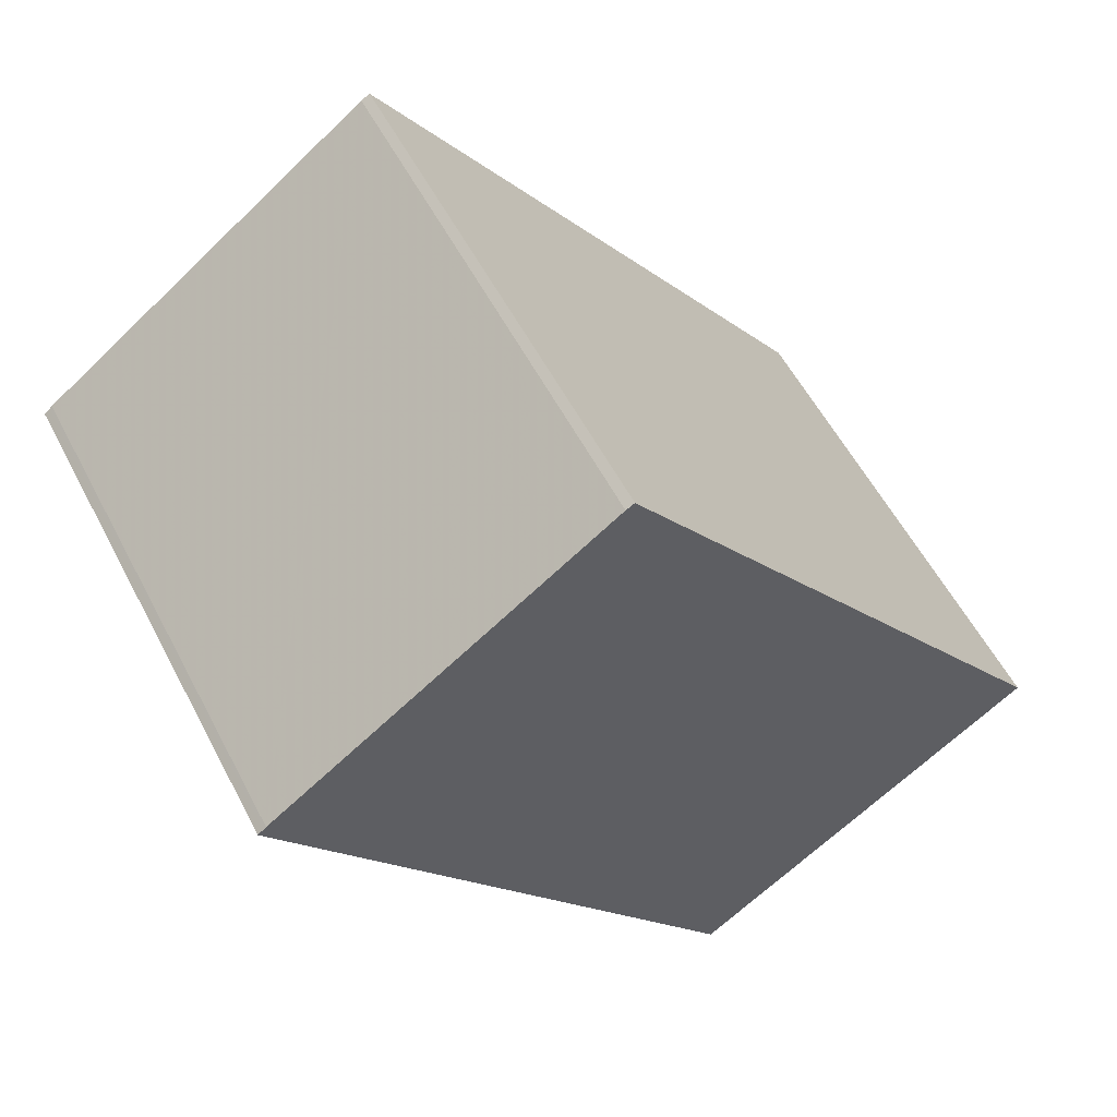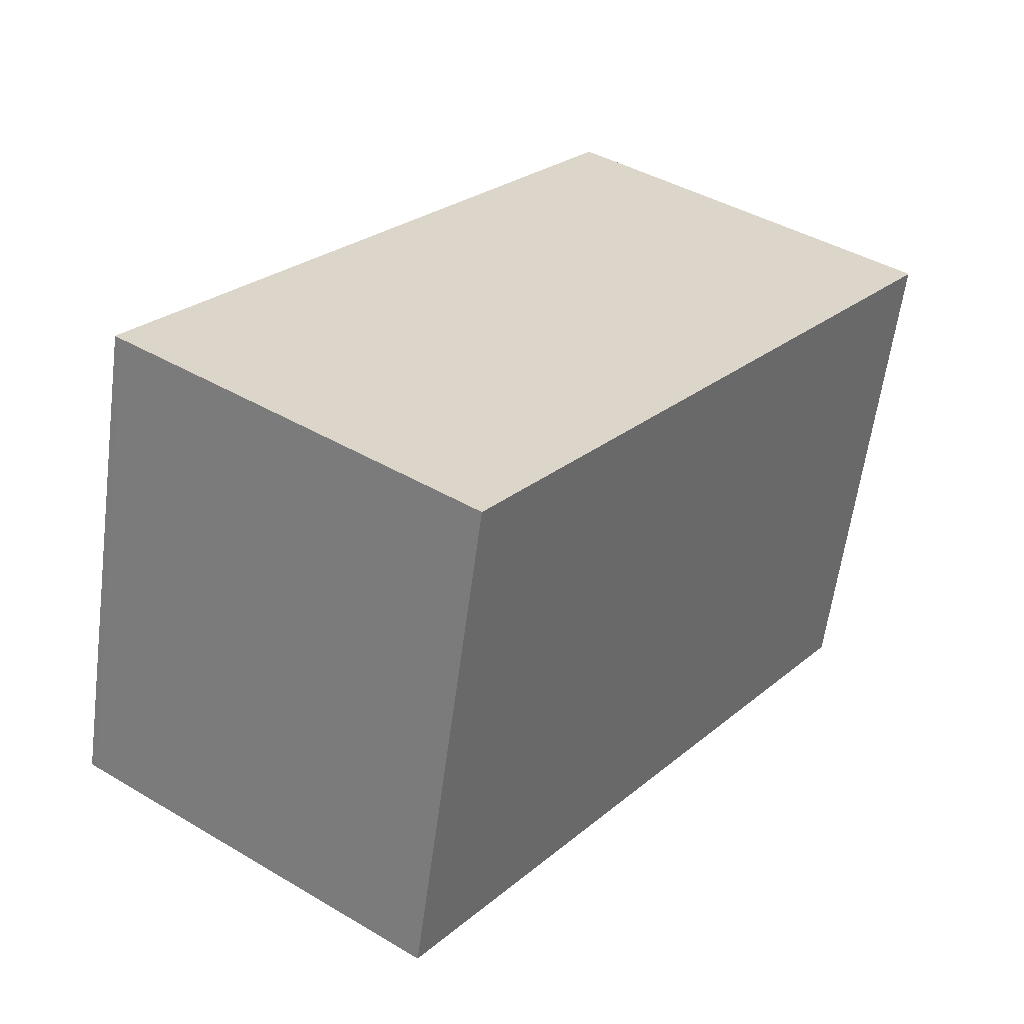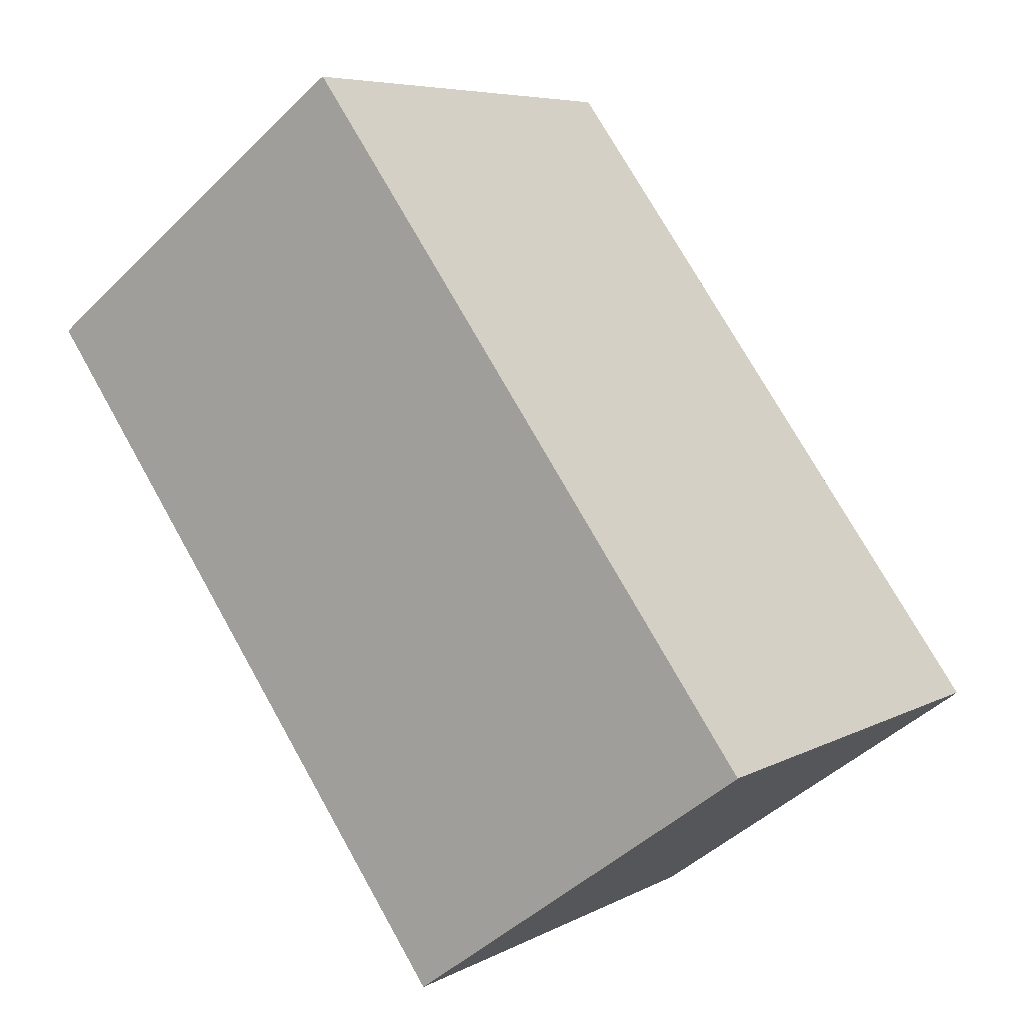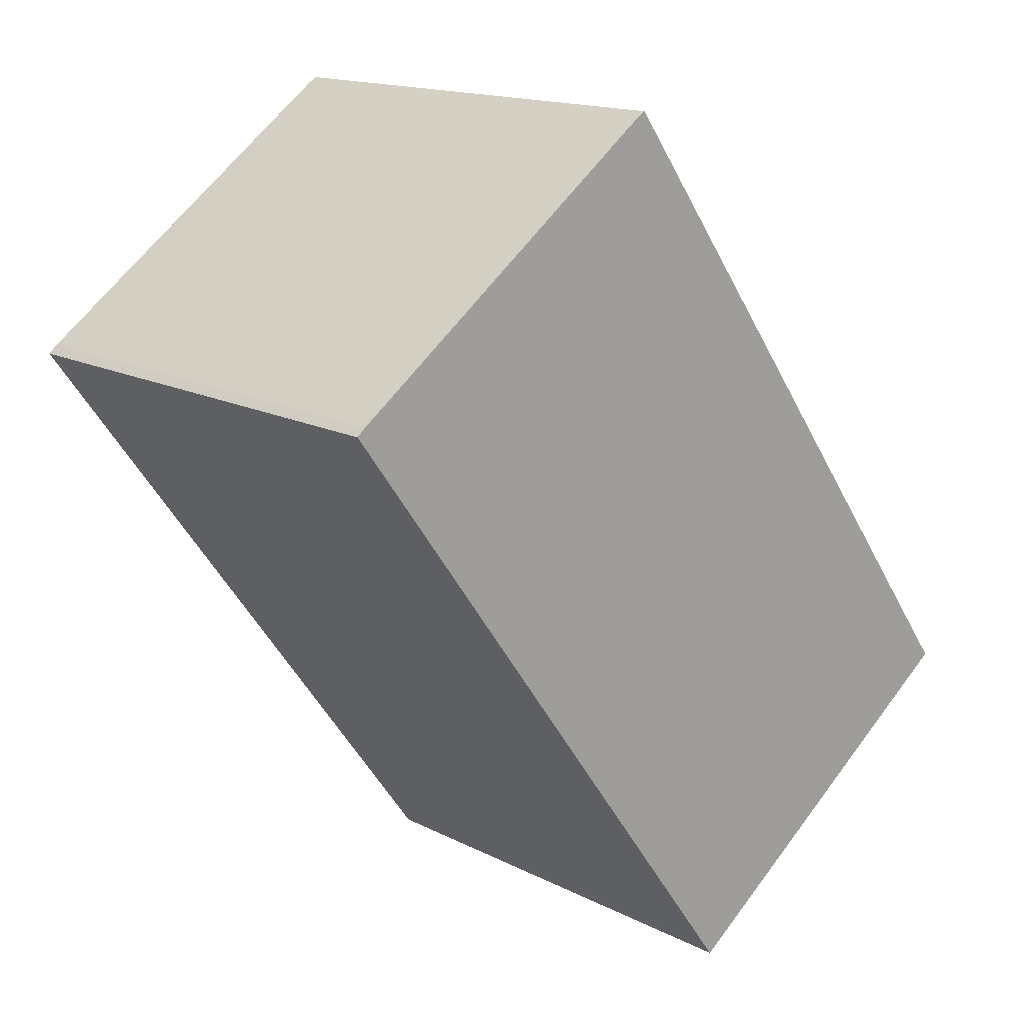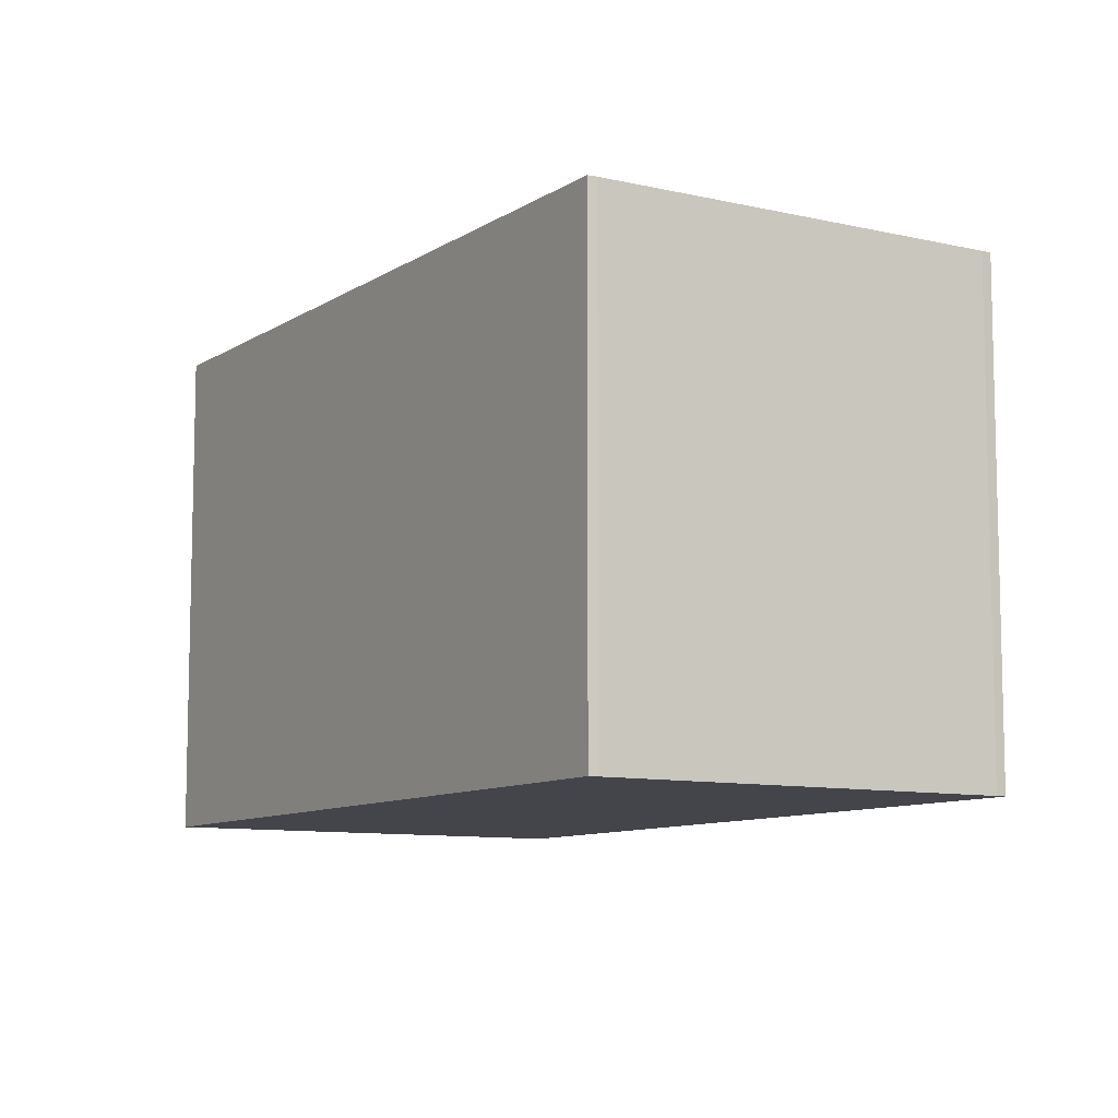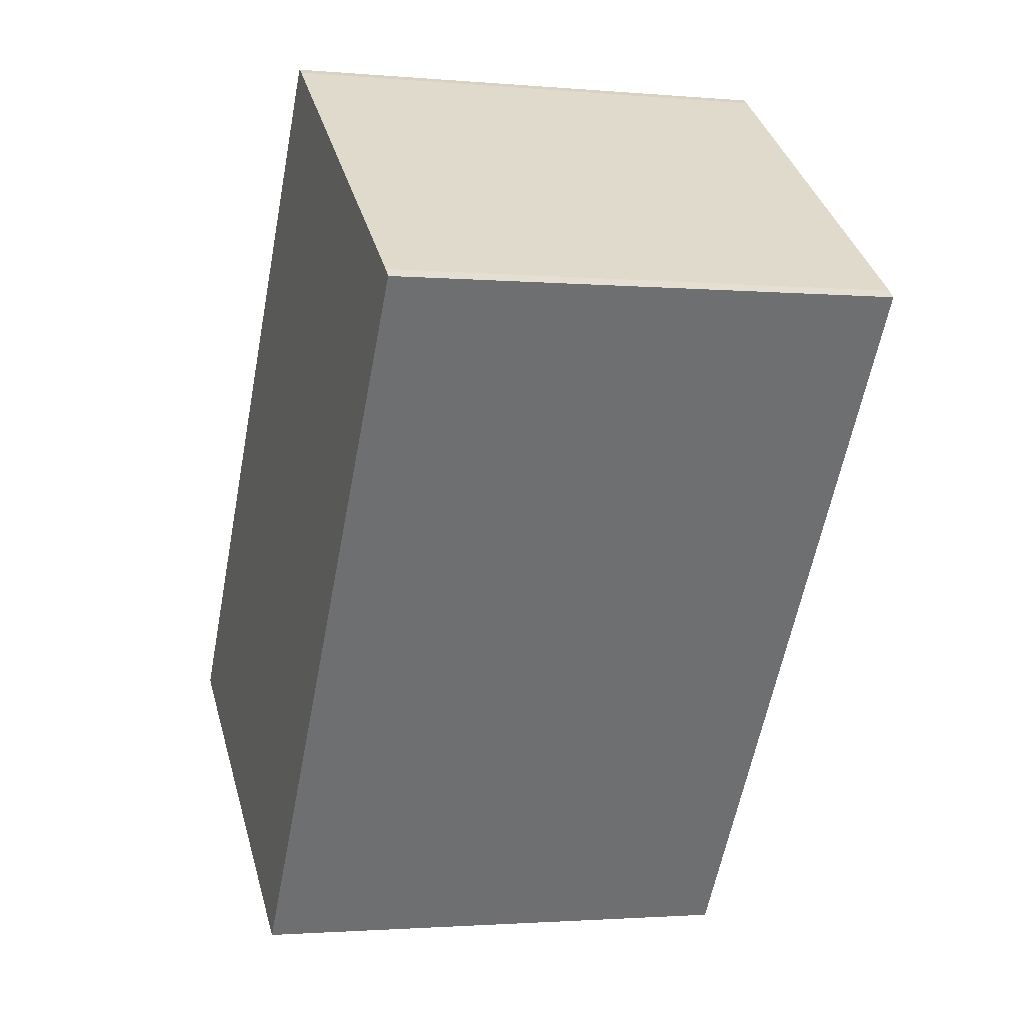
<metadata>
{"format":"obj","ext":"obj","renderer":"f3d","projection":"perspective","resolution":1024,"background":"white","views":[{"elev":56.4,"azim":-27.3,"up":"+Y"},{"elev":-60.5,"azim":172.5,"up":"+Y"},{"elev":6.4,"azim":33.6,"up":"+Y"},{"elev":15.4,"azim":-42.8,"up":"+Y"},{"elev":-9.3,"azim":-175.4,"up":"+Z"},{"elev":-1.8,"azim":-108.1,"up":"+Y"}]}
</metadata>
<code>
v -1365 -1864 6.522
v -1365 -1864 6.523
v -1359 -1872 6.553
v -1359 -1872 6.552
v -1363 -1876 6.541
v -1369 -1867 6.511
v -1369 -1867 6.512
v -1363 -1875 6.541
v -1359 -1872 6.552
v -1365 -1864 6.523
v -1369 -1867 6.512
v -1359 -1872 6.552
v -1363 -1867 6.533
v -1359 -1872 6.55
v -1364 -1875 6.539
v -1359 -1872 6.55
v -1359 -1872 6.553
v -1365 -1864 6.523
v -1365 -1864 6.522
v -1365 -1864 0
v -1365 -1864 8.882e-16
v -1365 -1864 6.523
v -1365 -1864 6.523
v -1365 -1864 8.882e-16
v -1365 -1864 0
v -1359 -1872 6.553
v -1359 -1872 6.553
v -1359 -1872 0
v -1359 -1872 8.882e-16
v -1363 -1876 6.541
v -1359 -1872 6.552
v -1359 -1872 -8.882e-16
v -1363 -1876 8.882e-16
v -1363 -1875 6.541
v -1363 -1876 6.541
v -1363 -1876 8.882e-16
v -1363 -1875 0
v -1369 -1867 6.512
v -1369 -1867 6.511
v -1369 -1867 8.882e-16
v -1369 -1867 0
v -1365 -1864 6.522
v -1369 -1867 6.512
v -1369 -1867 8.882e-16
v -1365 -1864 0
v -1364 -1875 6.539
v -1363 -1875 6.541
v -1363 -1875 0
v -1364 -1875 0
v -1359 -1872 6.553
v -1359 -1872 6.552
v -1359 -1872 0
v -1359 -1872 0
v -1363 -1867 6.533
v -1365 -1864 6.523
v -1365 -1864 0
v -1363 -1867 8.882e-16
v -1369 -1867 6.512
v -1369 -1867 6.512
v -1369 -1867 0
v -1369 -1867 8.882e-16
v -1359 -1872 6.55
v -1363 -1867 6.533
v -1363 -1867 8.882e-16
v -1359 -1872 -8.882e-16
v -1369 -1867 6.511
v -1364 -1875 6.539
v -1364 -1875 0
v -1369 -1867 8.882e-16
v -1359 -1872 6.552
v -1359 -1872 6.55
v -1359 -1872 -8.882e-16
v -1359 -1872 0
v -1359 -1872 6.552
v -1359 -1872 6.553
v -1359 -1872 8.882e-16
v -1359 -1872 -8.882e-16
v -1365 -1864 0
v -1365 -1864 0
v -1359 -1872 0
v -1359 -1872 0
v -1363 -1876 0
v -1369 -1867 0
v -1369 -1867 0
f 12 9 3 17
f 11 7 1 2 10
f 14 13 16
f 15 6 11 10 13 14
f 14 12 8 15
f 16 9 12 14
f 17 4 5 8 12
f 19 20 21 18
f 23 24 25 22
f 27 28 29 26
f 31 32 33 30
f 35 36 37 34
f 39 40 41 38
f 43 44 45 42
f 47 48 49 46
f 51 52 53 50
f 55 56 57 54
f 59 60 61 58
f 63 64 65 62
f 67 68 69 66
f 71 72 73 70
f 75 76 77 74
f 79 80 81 82 83 84 78

</code>
